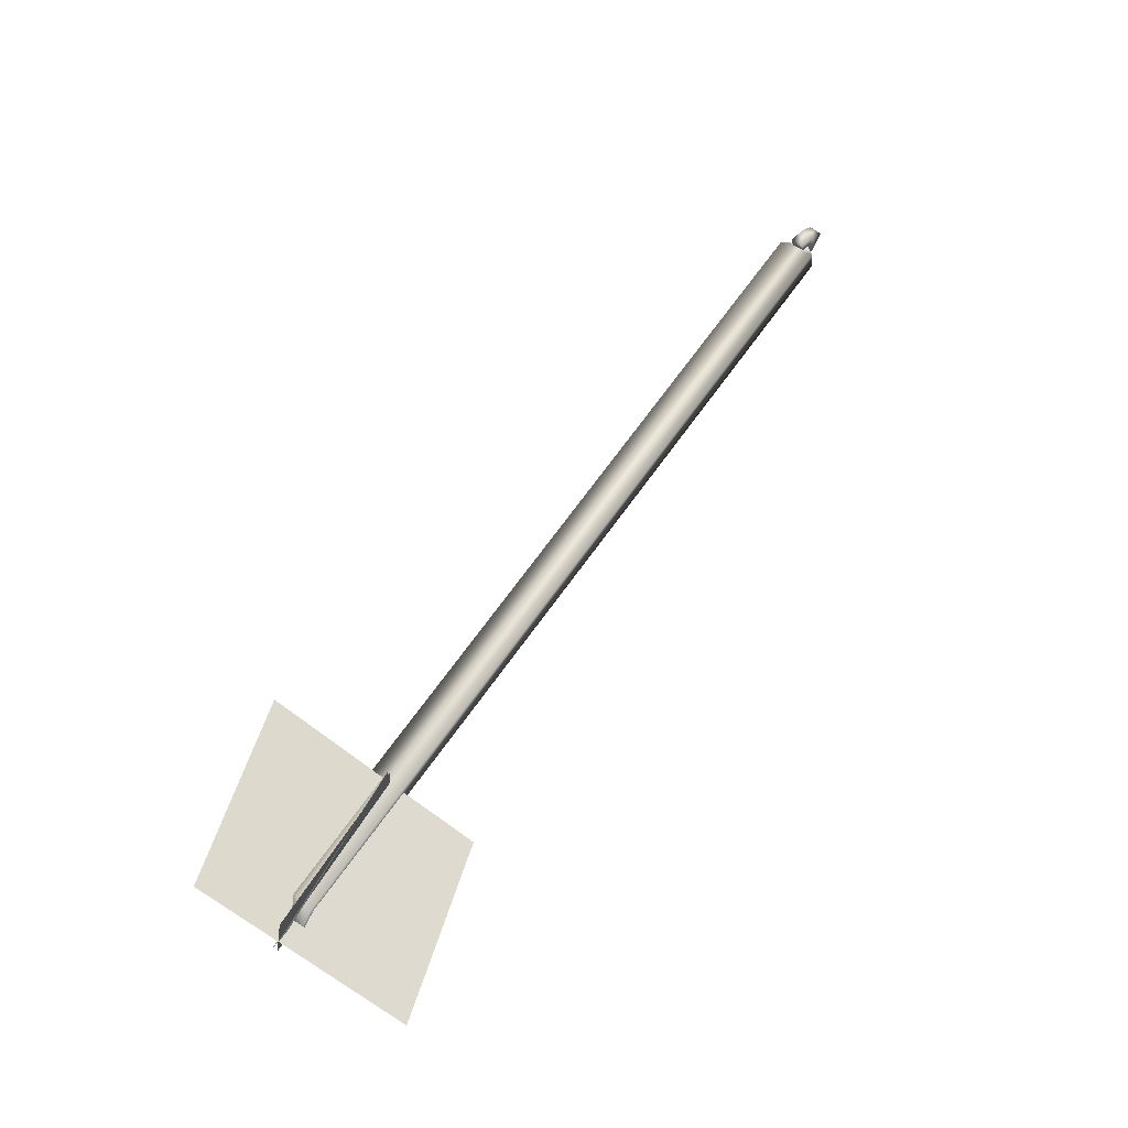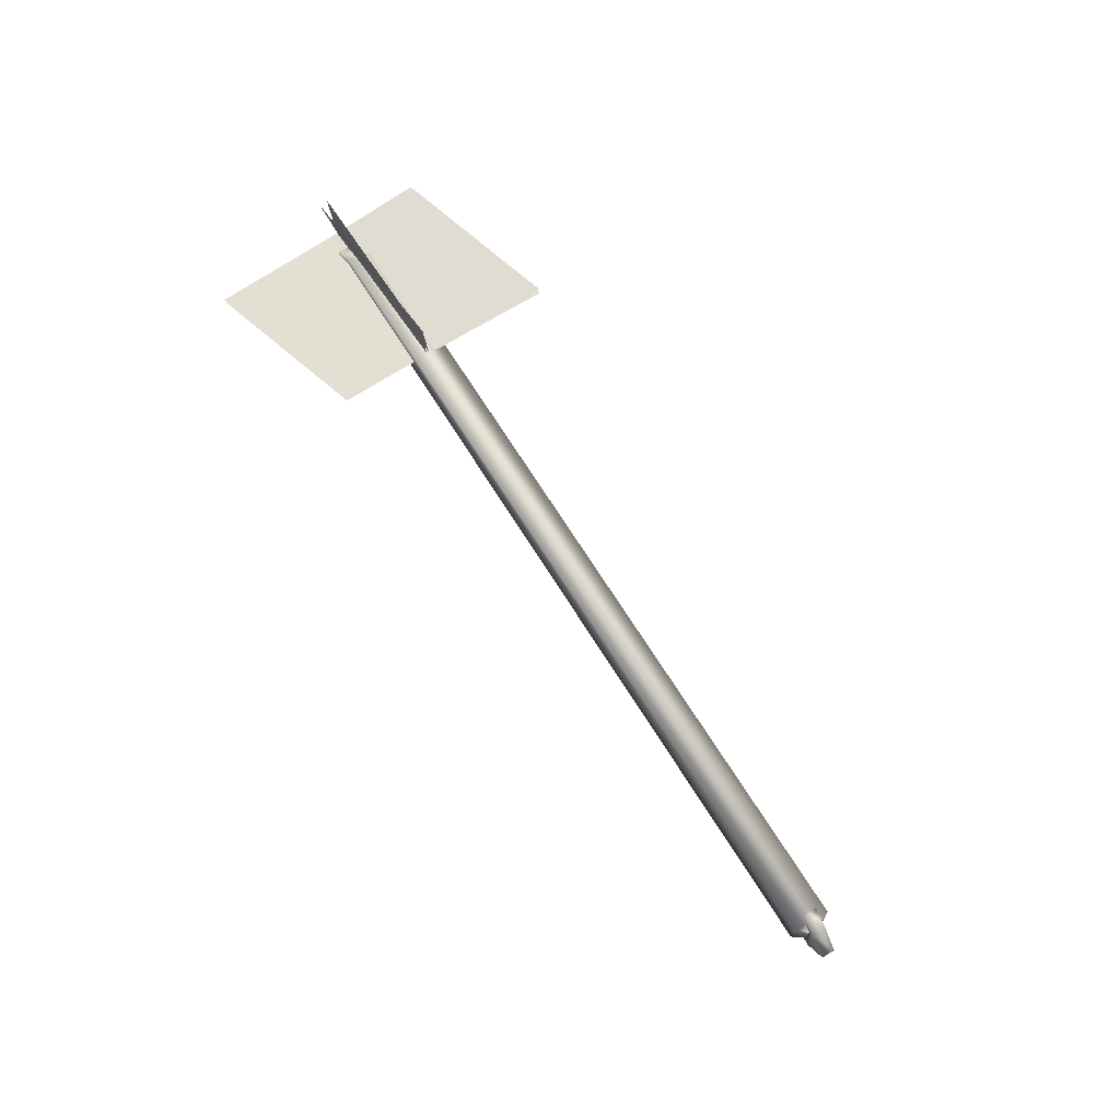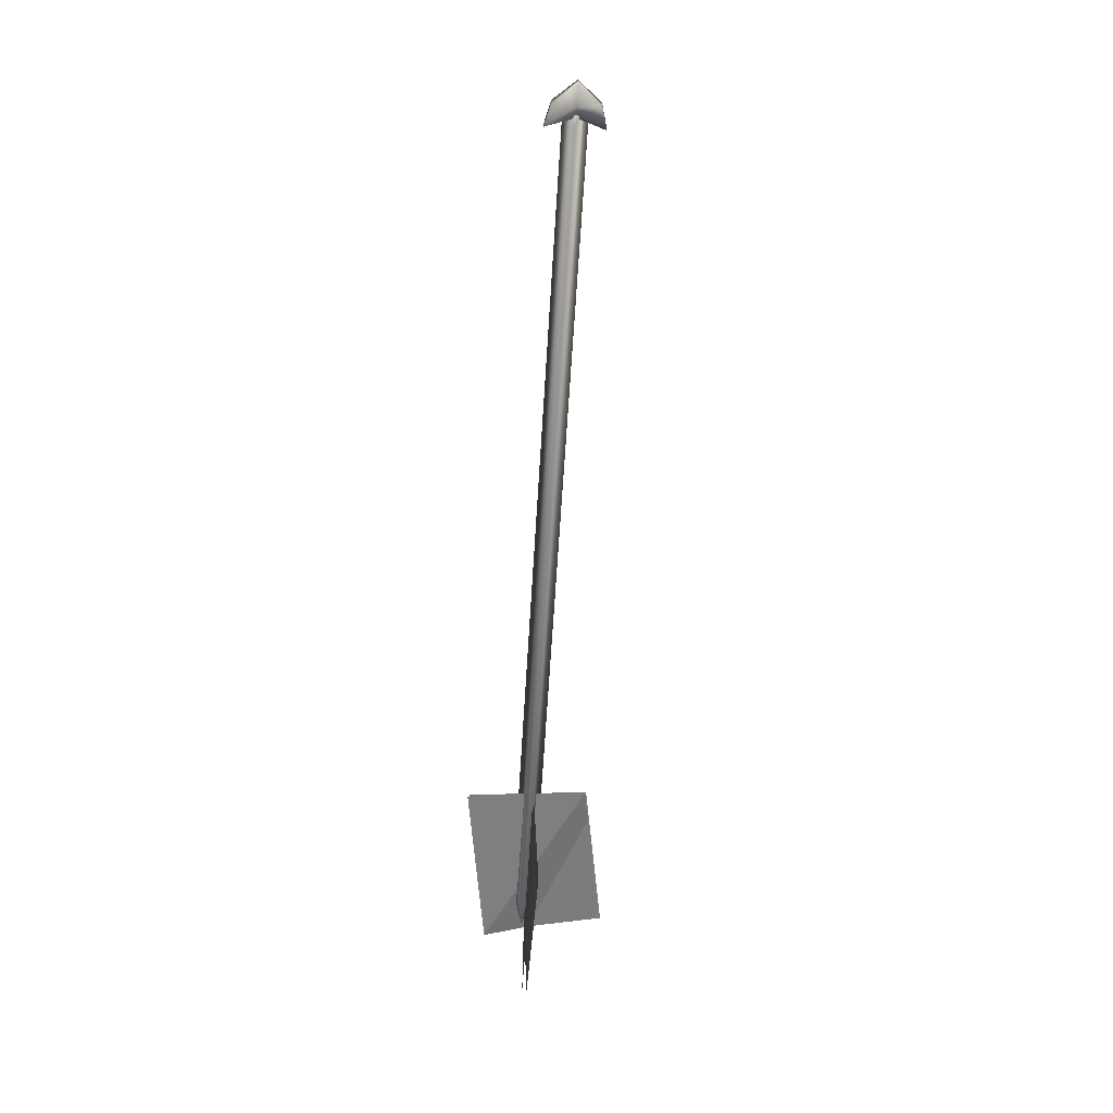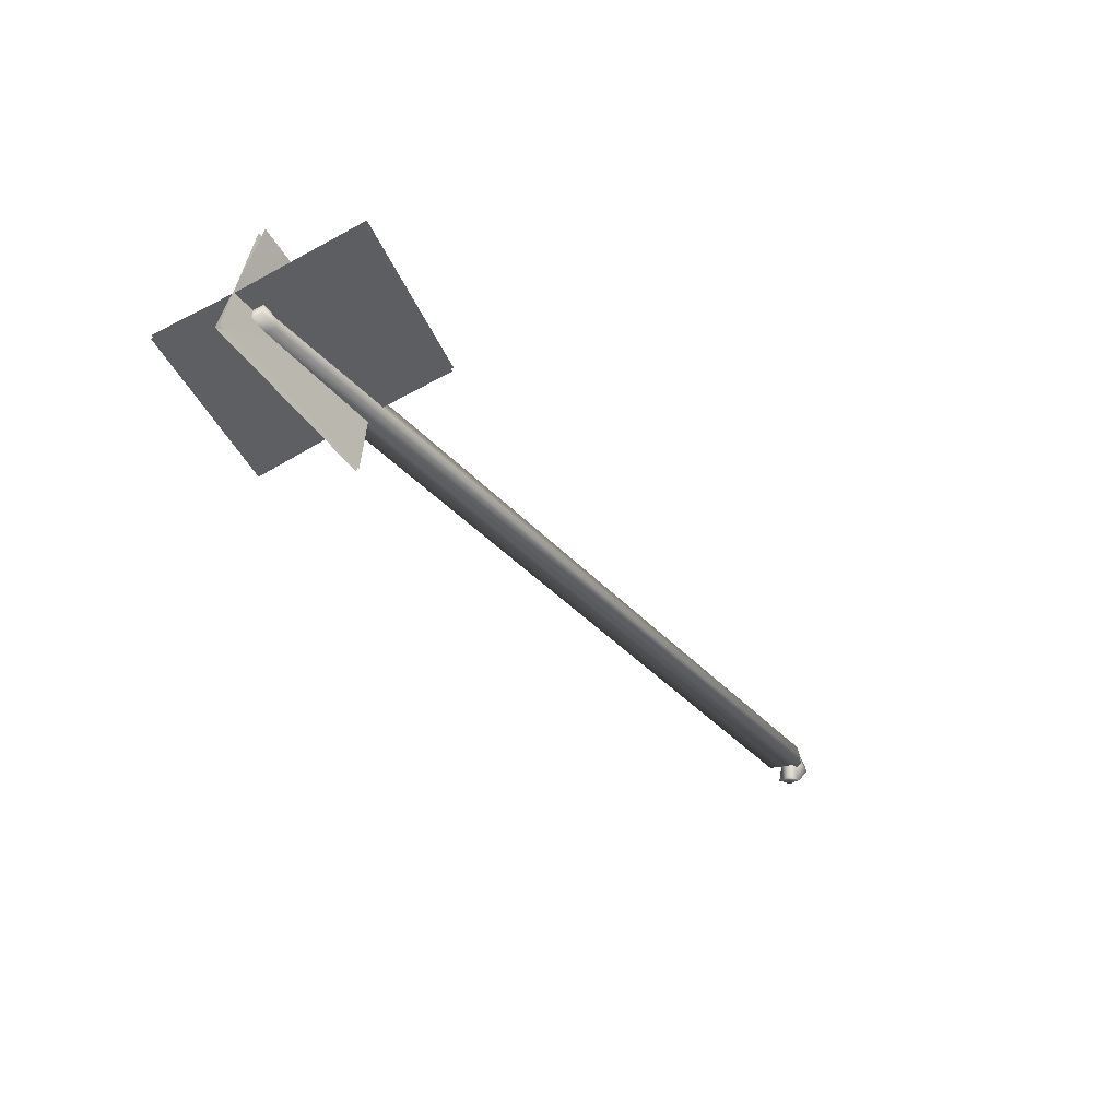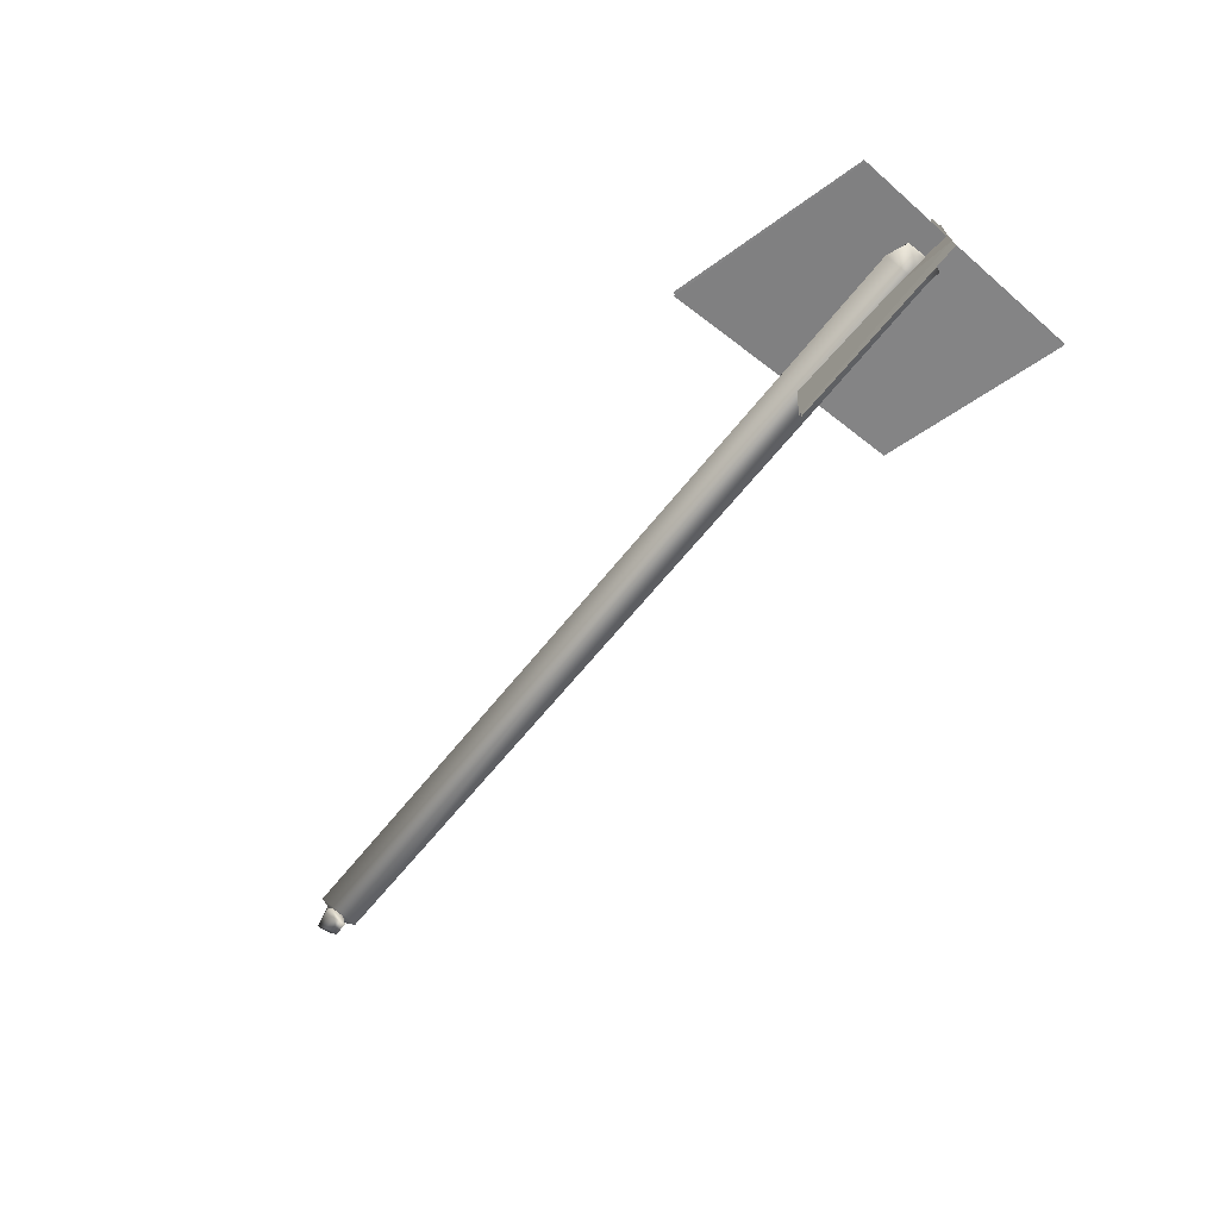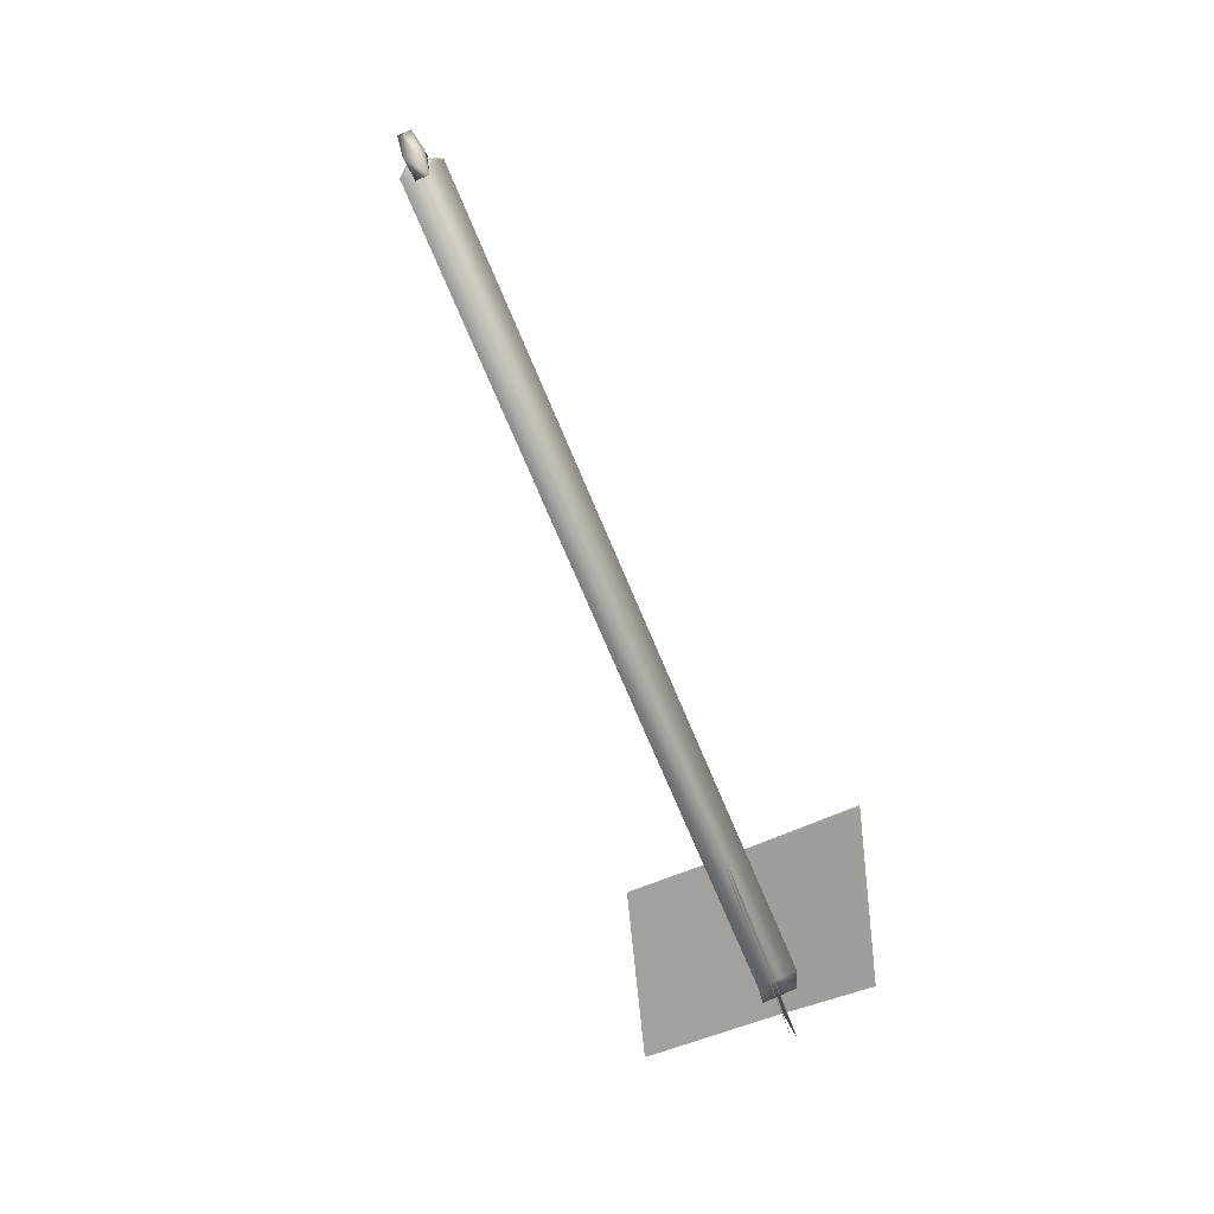
<metadata>
{"format":"obj","ext":"obj","renderer":"f3d","projection":"perspective","resolution":1024,"background":"white","views":[{"elev":70.9,"azim":-54.0,"up":"+Y"},{"elev":67.1,"azim":58.4,"up":"+Y"},{"elev":-61.3,"azim":86.5,"up":"+Z"},{"elev":-39.9,"azim":-52.3,"up":"+Y"},{"elev":-60.2,"azim":-127.5,"up":"+Y"},{"elev":-70.8,"azim":112.6,"up":"+Y"}]}
</metadata>
<code>
o uploads_files_351568_Arrow
v -0.01662 -3.1e-05 0.002219
v -0.02049 -8.3e-05 0.003393
v -0.02087 0.00016 -0.001965
v -0.01668 0.000212 -0.003136
v -0.01662 0.001255 6.8e-05
v -0.0205 0.001863 0.00057
v -0.02087 -0.000892 -1.3e-05
v -0.01668 -0.001452 -0.000177
v -0.01662 0.001288 0.000127
v -0.01668 -0.001419 -0.000114
v -0.02087 -0.00089 0.00011
v -0.02049 0.001896 0.000372
v -0.01662 5.5e-05 0.002244
v -0.01668 5.5e-05 -0.003131
v -0.02087 5.5e-05 -0.001957
v -0.02049 5.5e-05 0.003419
v -0.000649 0 -0.000211
v -0.000864 -0.000606 -0.00019
v -0.000864 -0.000606 9.7e-05
v -0.000649 -0 8.5e-05
v -0.000864 0.000606 -0.00019
v -0.000864 0.000606 9.7e-05
v -0.000433 0.000494 -0.000148
v -0.000433 0 -0.000224
v 0 0 -0.000148
v -0.000433 -0.000494 -0.000148
v -0.000433 0.000494 0.000148
v -0.000433 -0 0.000224
v 0 -0 0.000148
v -0.000433 -0.000494 0.000148
v -0.000735 -0.00026 0.000406
v -0.000512 -0.000153 0.000118
v -0.000513 -2.4e-05 -7.6e-05
v -0.000735 -2.4e-05 -0.000499
v -0.000512 0.000153 6.3e-05
v -0.01976 -2.8e-05 -0.000494
v -0.01976 -0.000267 0.000414
v -0.0202 -2.4e-05 -0.000317
v -0.02016 -0.00019 0.000473
v -0.02016 0.000175 0.000431
v -0.01976 0.000256 0.000359
v -0.000735 0.00026 0.000347
f 1 2 3
f 3 4 1
f 5 6 7
f 7 8 5
f 9 10 11
f 11 12 9
f 13 14 15
f 16 13 15
f 17 18 19
f 20 17 19
f 21 17 20
f 20 22 21
f 17 21 23
f 24 17 23
f 18 17 24
f 23 25 24
f 24 25 26
f 24 26 18
f 23 21 22
f 22 27 23
f 25 23 27
f 27 22 20
f 20 28 27
f 27 28 29
f 27 29 25
f 26 25 29
f 29 30 26
f 28 30 29
f 30 28 20
f 18 26 30
f 30 19 18
f 20 19 30
f 31 32 33
f 33 34 31
f 34 33 35
f 31 34 36
f 36 37 31
f 38 39 37
f 37 36 38
f 39 38 40
f 40 38 36
f 36 41 40
f 39 40 41
f 41 36 34
f 41 37 39
f 37 41 42
f 34 42 41
f 42 31 37
f 35 42 34
f 32 31 42
f 42 35 32

</code>
